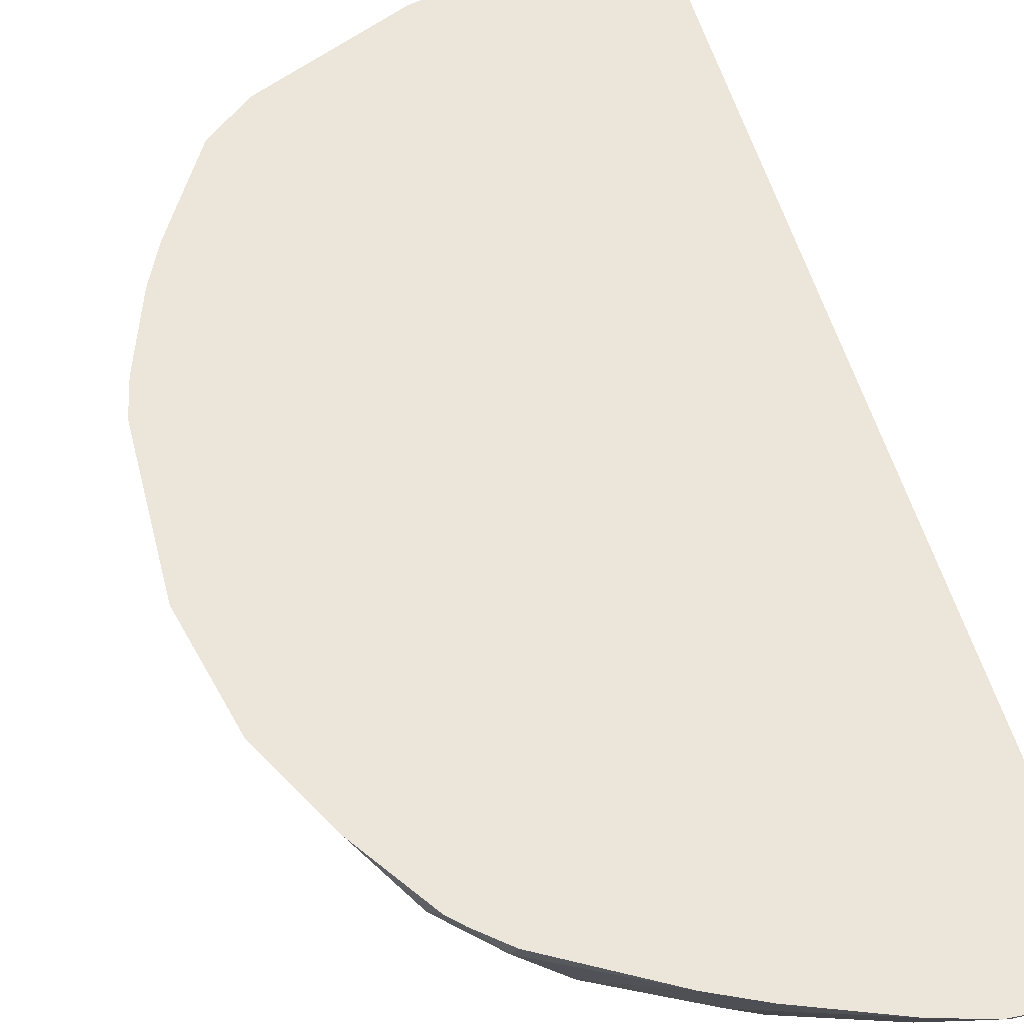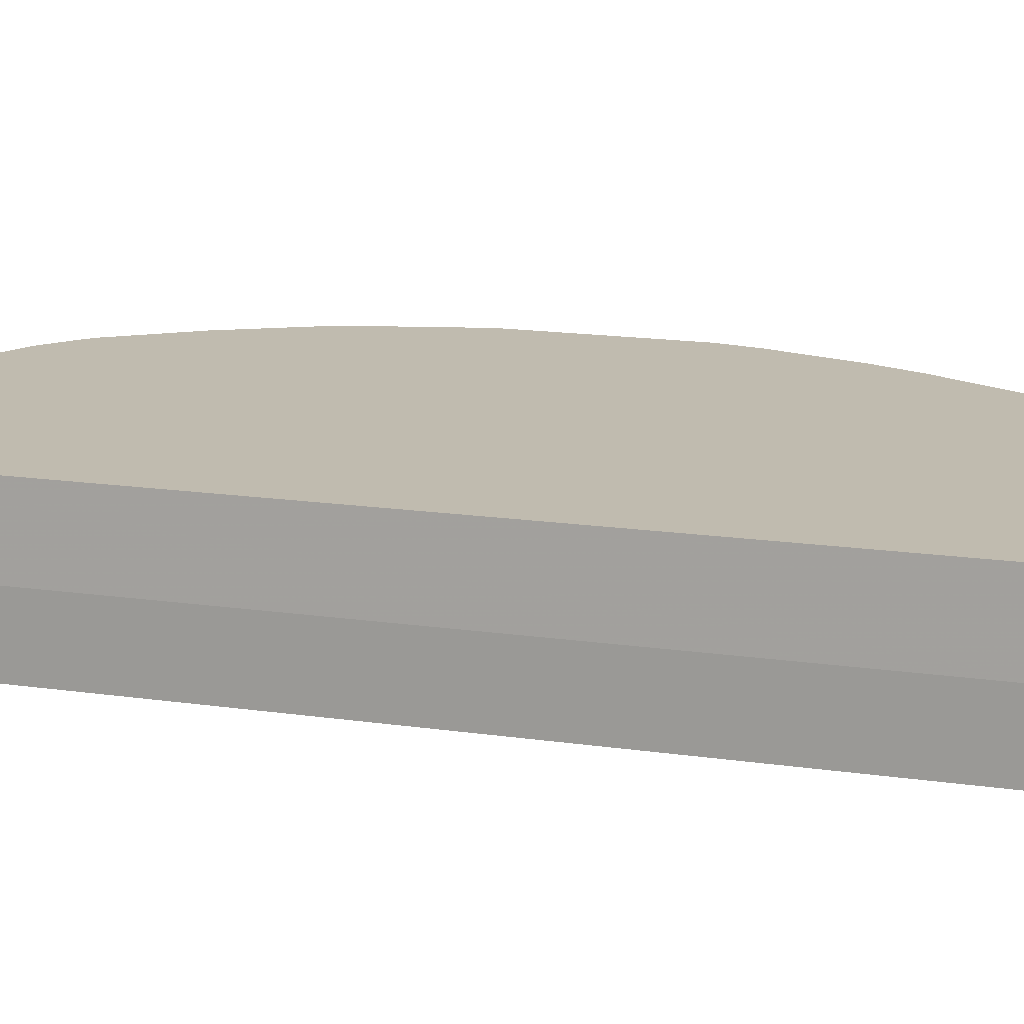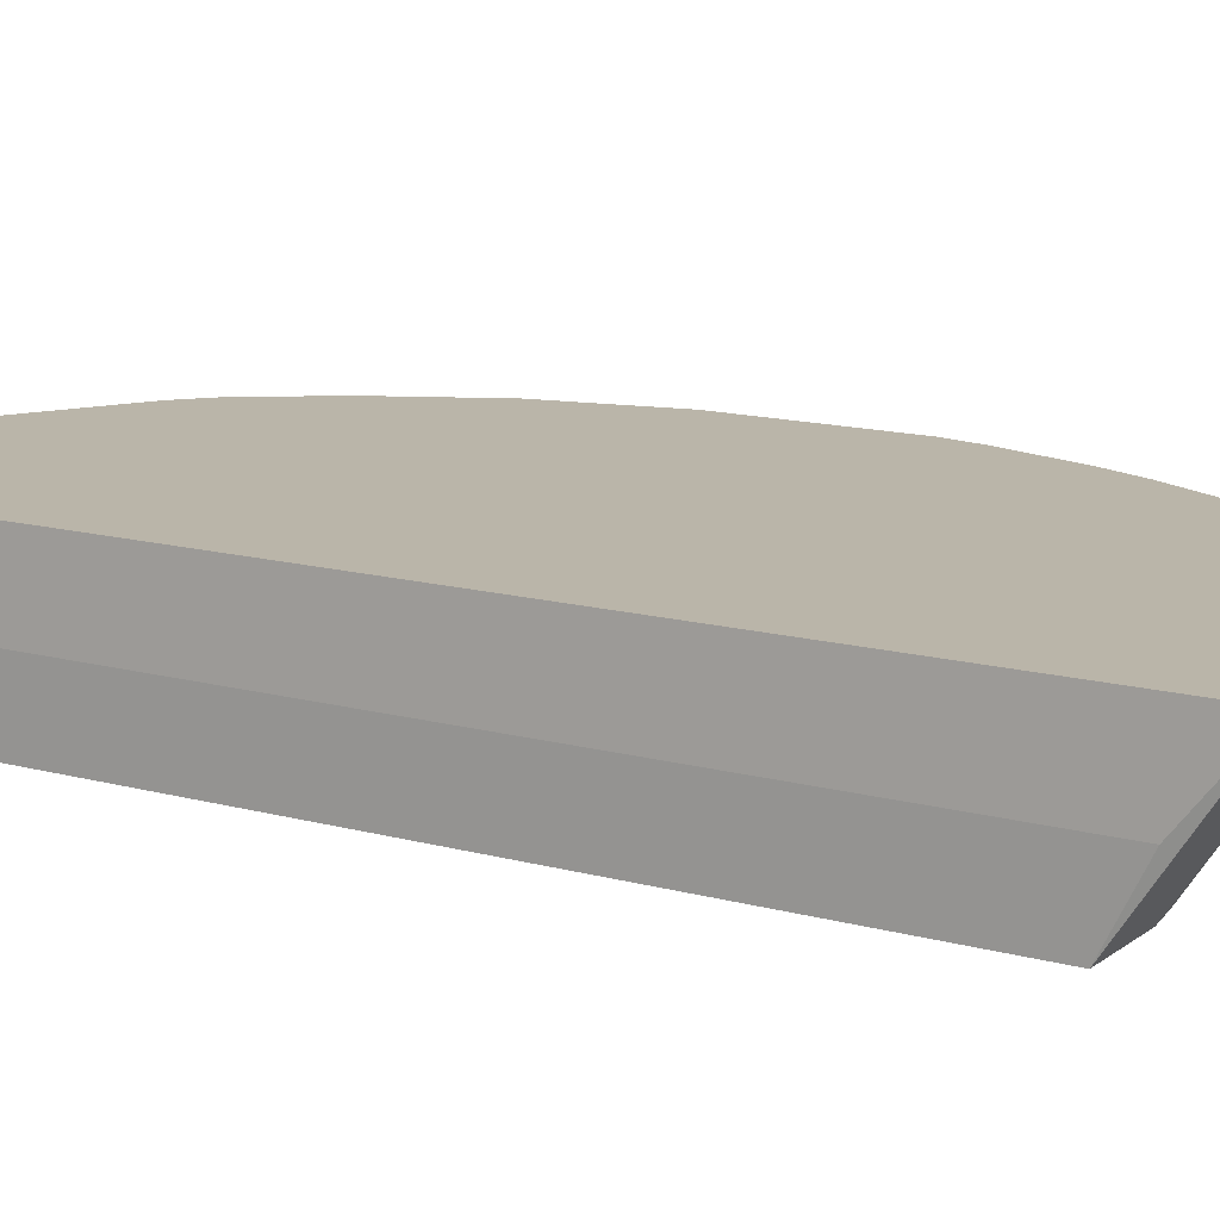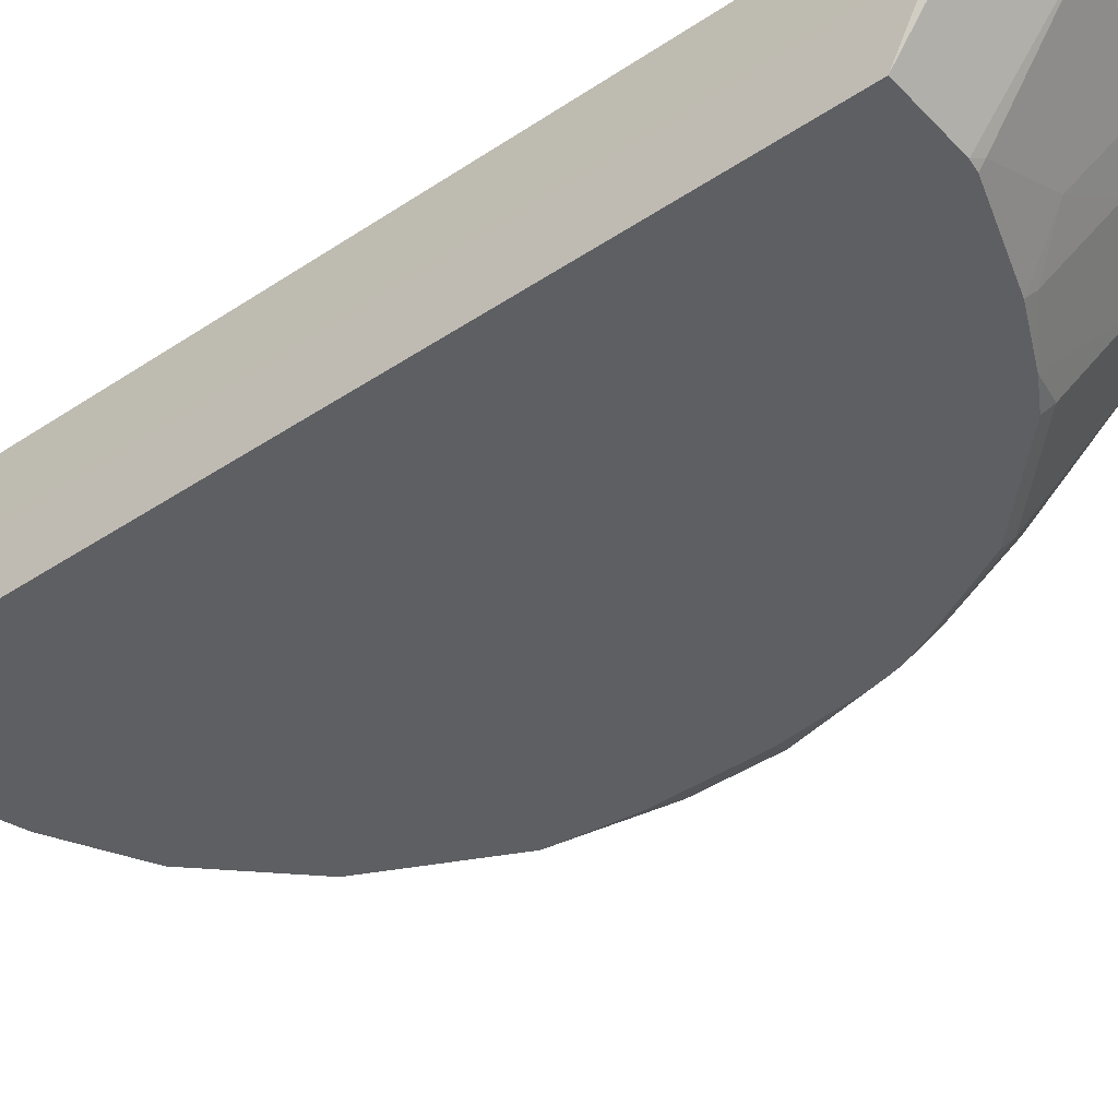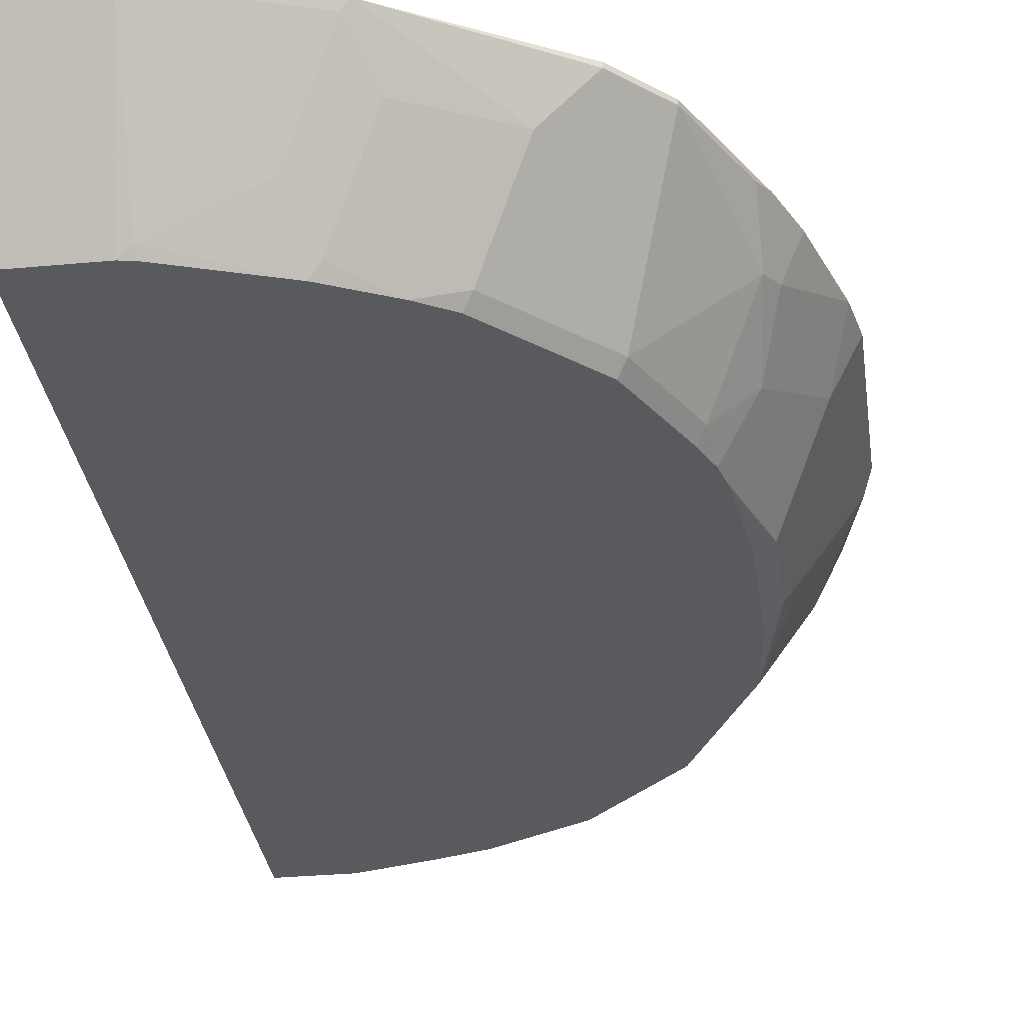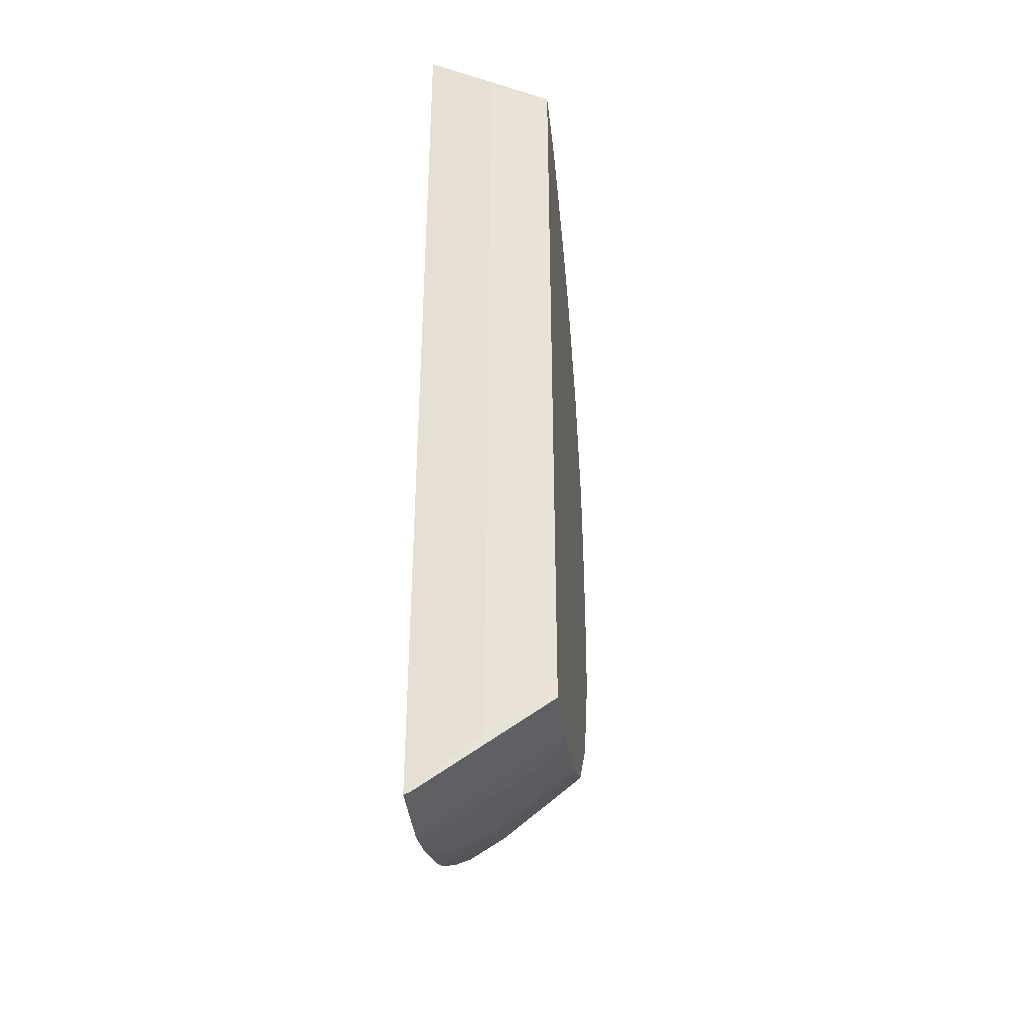
<metadata>
{"format":"obj","ext":"obj","renderer":"f3d","projection":"perspective","resolution":1024,"background":"white","views":[{"elev":47.8,"azim":166.4,"up":"+Y"},{"elev":16.2,"azim":-73.2,"up":"+Y"},{"elev":13.6,"azim":-58.0,"up":"+Y"},{"elev":-41.5,"azim":-50.9,"up":"+Y"},{"elev":-31.0,"azim":7.6,"up":"+Y"},{"elev":-39.0,"azim":-83.6,"up":"+Z"}]}
</metadata>
<code>
v -0.03714 -0.5041 0.2308
v 0.1472 -0.5041 -0.03972
v -0.03974 -0.5041 -0.2308
v 0.09417 -0.5041 -0.1645
v 0.01596 -0.5041 -0.2123
v -0.01908 -0.5041 -0.2252
v -0.03095 -0.551 -0.1981
v -0.04677 -0.5668 -0.1902
v -0.04094 -0.5668 -0.1888
v -0.01426 -0.5668 -0.1819
v 0.004384 -0.5668 -0.1762
v -0.07603 -0.5668 -0.1902
v -0.04332 -0.5076 -0.229
v -0.07414 -0.5041 -0.2308
v -0.07414 -0.5076 -0.229
v -0.07603 -0.5367 -0.2052
v -0.07603 -0.5367 0.2052
v -0.07603 -0.5668 0.1902
v -0.07414 -0.5041 0.2308
v -0.07414 -0.5076 0.229
v -0.03714 -0.5076 0.229
v -0.03406 -0.5041 0.2301
v 0.02164 -0.5041 0.2115
v 0.01859 -0.5076 0.2105
v 0.02786 -0.5247 0.195
v 7.71e-06 -0.5448 0.1919
v -0.03713 -0.5633 0.1919
v 0.005296 -0.5668 0.1744
v -0.03713 -0.5668 0.1893
v -0.04232 -0.5668 0.1902
v 0.02981 -0.5668 0.1625
v 0.009287 -0.5618 0.1764
v 0.06499 -0.5247 0.1764
v 0.08357 -0.5061 0.1764
v 0.08357 -0.5041 0.1764
v 0.1021 -0.5041 0.1579
v 0.1021 -0.5061 0.1579
v 0.1207 -0.5061 0.1207
v 0.1207 -0.5247 0.1021
v 0.08356 -0.5618 0.1207
v 0.04643 -0.5618 0.1578
v 0.08022 -0.5668 0.1174
v 0.04308 -0.5668 0.1545
v 0.1056 -0.5668 0.06075
v 0.0988 -0.5668 0.0802
v 0.1021 -0.5618 0.08353
v 0.1176 -0.5448 0.07425
v 0.1038 -0.5668 0.06839
v 0.1176 -0.5633 0.01856
v 0.1362 -0.5262 0.0371
v 0.1254 -0.5223 0.09282
v 0.1327 -0.5041 0.09282
v 0.1439 -0.5041 0.05513
v 0.1472 -0.5041 0.0371
v 0.1439 -0.5107 -0.04641
v 0.1176 -0.5633 -0.01856
v 0.1253 -0.5479 -0.02784
v 0.1184 -0.5572 -0.03713
v 0.1068 -0.5664 -0.06497
v 0.1254 -0.5293 -0.08356
v 0.137 -0.52 -0.05568
v 0.135 -0.5041 -0.09282
v 0.1248 -0.5041 0.1126
v 0.1151 -0.5041 -0.1326
v 0.09748 -0.5107 -0.1579
v 0.1161 -0.5293 -0.1021
v 0.07892 -0.5664 -0.1207
v 0.07893 -0.5107 -0.1764
v 0.06035 -0.5293 -0.1764
v 0.04179 -0.5664 -0.1578
v 0.0416 -0.5668 -0.1575
v 0.07874 -0.5668 -0.1203
v 0.1062 -0.5668 -0.06533
v 0.1066 -0.5668 -0.06389
v 0.1081 -0.5668 -0.05159
v 0.1107 -0.5668 -0.02893
v 0.1107 -0.5668 0.01856
v 0.1066 -0.5668 0.05569
v 0.02322 -0.5293 -0.195
v -0.01391 -0.5479 -0.195
v 0.00465 -0.5107 -0.2135
v 0.03486 -0.5041 -0.2036
v 0.07726 -0.5041 -0.1797
v 0.08892 -0.5041 -0.1697
f 62 4 2
f 64 60 66
f 23 36 1
f 64 4 62
f 64 65 4
f 64 66 65
f 64 62 60
f 67 59 72
f 67 65 66
f 67 68 65
f 67 69 68
f 67 70 69
f 67 71 70
f 67 72 71
f 36 2 1
f 67 60 59
f 67 66 60
f 38 63 36
f 57 55 56
f 38 52 63
f 50 55 54
f 50 49 55
f 55 49 56
f 73 72 59
f 57 58 55
f 57 56 58
f 58 56 59
f 58 59 60
f 38 39 52
f 58 60 61
f 55 61 60
f 55 60 62
f 55 62 2
f 54 55 2
f 54 2 53
f 53 2 36
f 63 53 36
f 52 53 63
f 58 61 55
f 73 74 72
f 71 72 11
f 74 59 56
f 81 6 5
f 20 19 18
f 81 5 79
f 82 79 5
f 82 69 79
f 82 68 69
f 83 68 82
f 84 68 83
f 84 4 68
f 84 83 4
f 83 82 4
f 82 5 4
f 65 68 4
f 69 70 79
f 31 18 44
f 21 20 18
f 50 54 53
f 80 11 7
f 73 59 74
f 80 7 6
f 80 81 79
f 74 56 75
f 74 75 72
f 75 76 72
f 75 56 76
f 49 76 56
f 77 76 49
f 77 44 76
f 78 44 77
f 78 49 44
f 78 77 49
f 76 44 72
f 18 72 44
f 12 72 18
f 11 72 12
f 71 11 70
f 11 79 70
f 80 79 11
f 80 6 81
f 51 50 53
f 13 14 3
f 51 52 39
f 17 18 19
f 17 19 14
f 14 19 3
f 19 1 3
f 20 1 19
f 21 1 20
f 22 1 21
f 17 12 18
f 22 23 1
f 24 25 23
f 24 26 25
f 24 21 26
f 24 22 21
f 27 26 21
f 27 28 26
f 27 29 28
f 24 23 22
f 16 12 17
f 16 17 14
f 16 14 12
f 51 53 52
f 4 3 2
f 5 3 4
f 6 3 5
f 7 3 6
f 7 8 3
f 9 8 7
f 9 10 8
f 9 7 10
f 10 7 11
f 10 11 8
f 8 11 12
f 8 12 13
f 8 13 3
f 15 14 13
f 15 12 14
f 15 13 12
f 27 30 29
f 27 21 30
f 2 3 1
f 30 18 29
f 43 31 42
f 43 41 31
f 41 33 31
f 42 31 44
f 46 42 45
f 46 40 42
f 46 39 40
f 46 47 39
f 46 48 47
f 46 45 48
f 48 45 44
f 48 44 47
f 47 44 49
f 50 47 49
f 51 47 50
f 51 39 47
f 30 21 18
f 43 42 41
f 41 42 40
f 45 42 44
f 37 34 33
f 29 18 31
f 28 29 31
f 32 28 31
f 41 40 33
f 32 25 26
f 32 31 25
f 25 31 33
f 25 33 23
f 34 23 33
f 32 26 28
f 35 36 23
f 35 34 36
f 37 36 34
f 37 38 36
f 37 39 38
f 37 40 39
f 37 33 40
f 35 23 34

</code>
